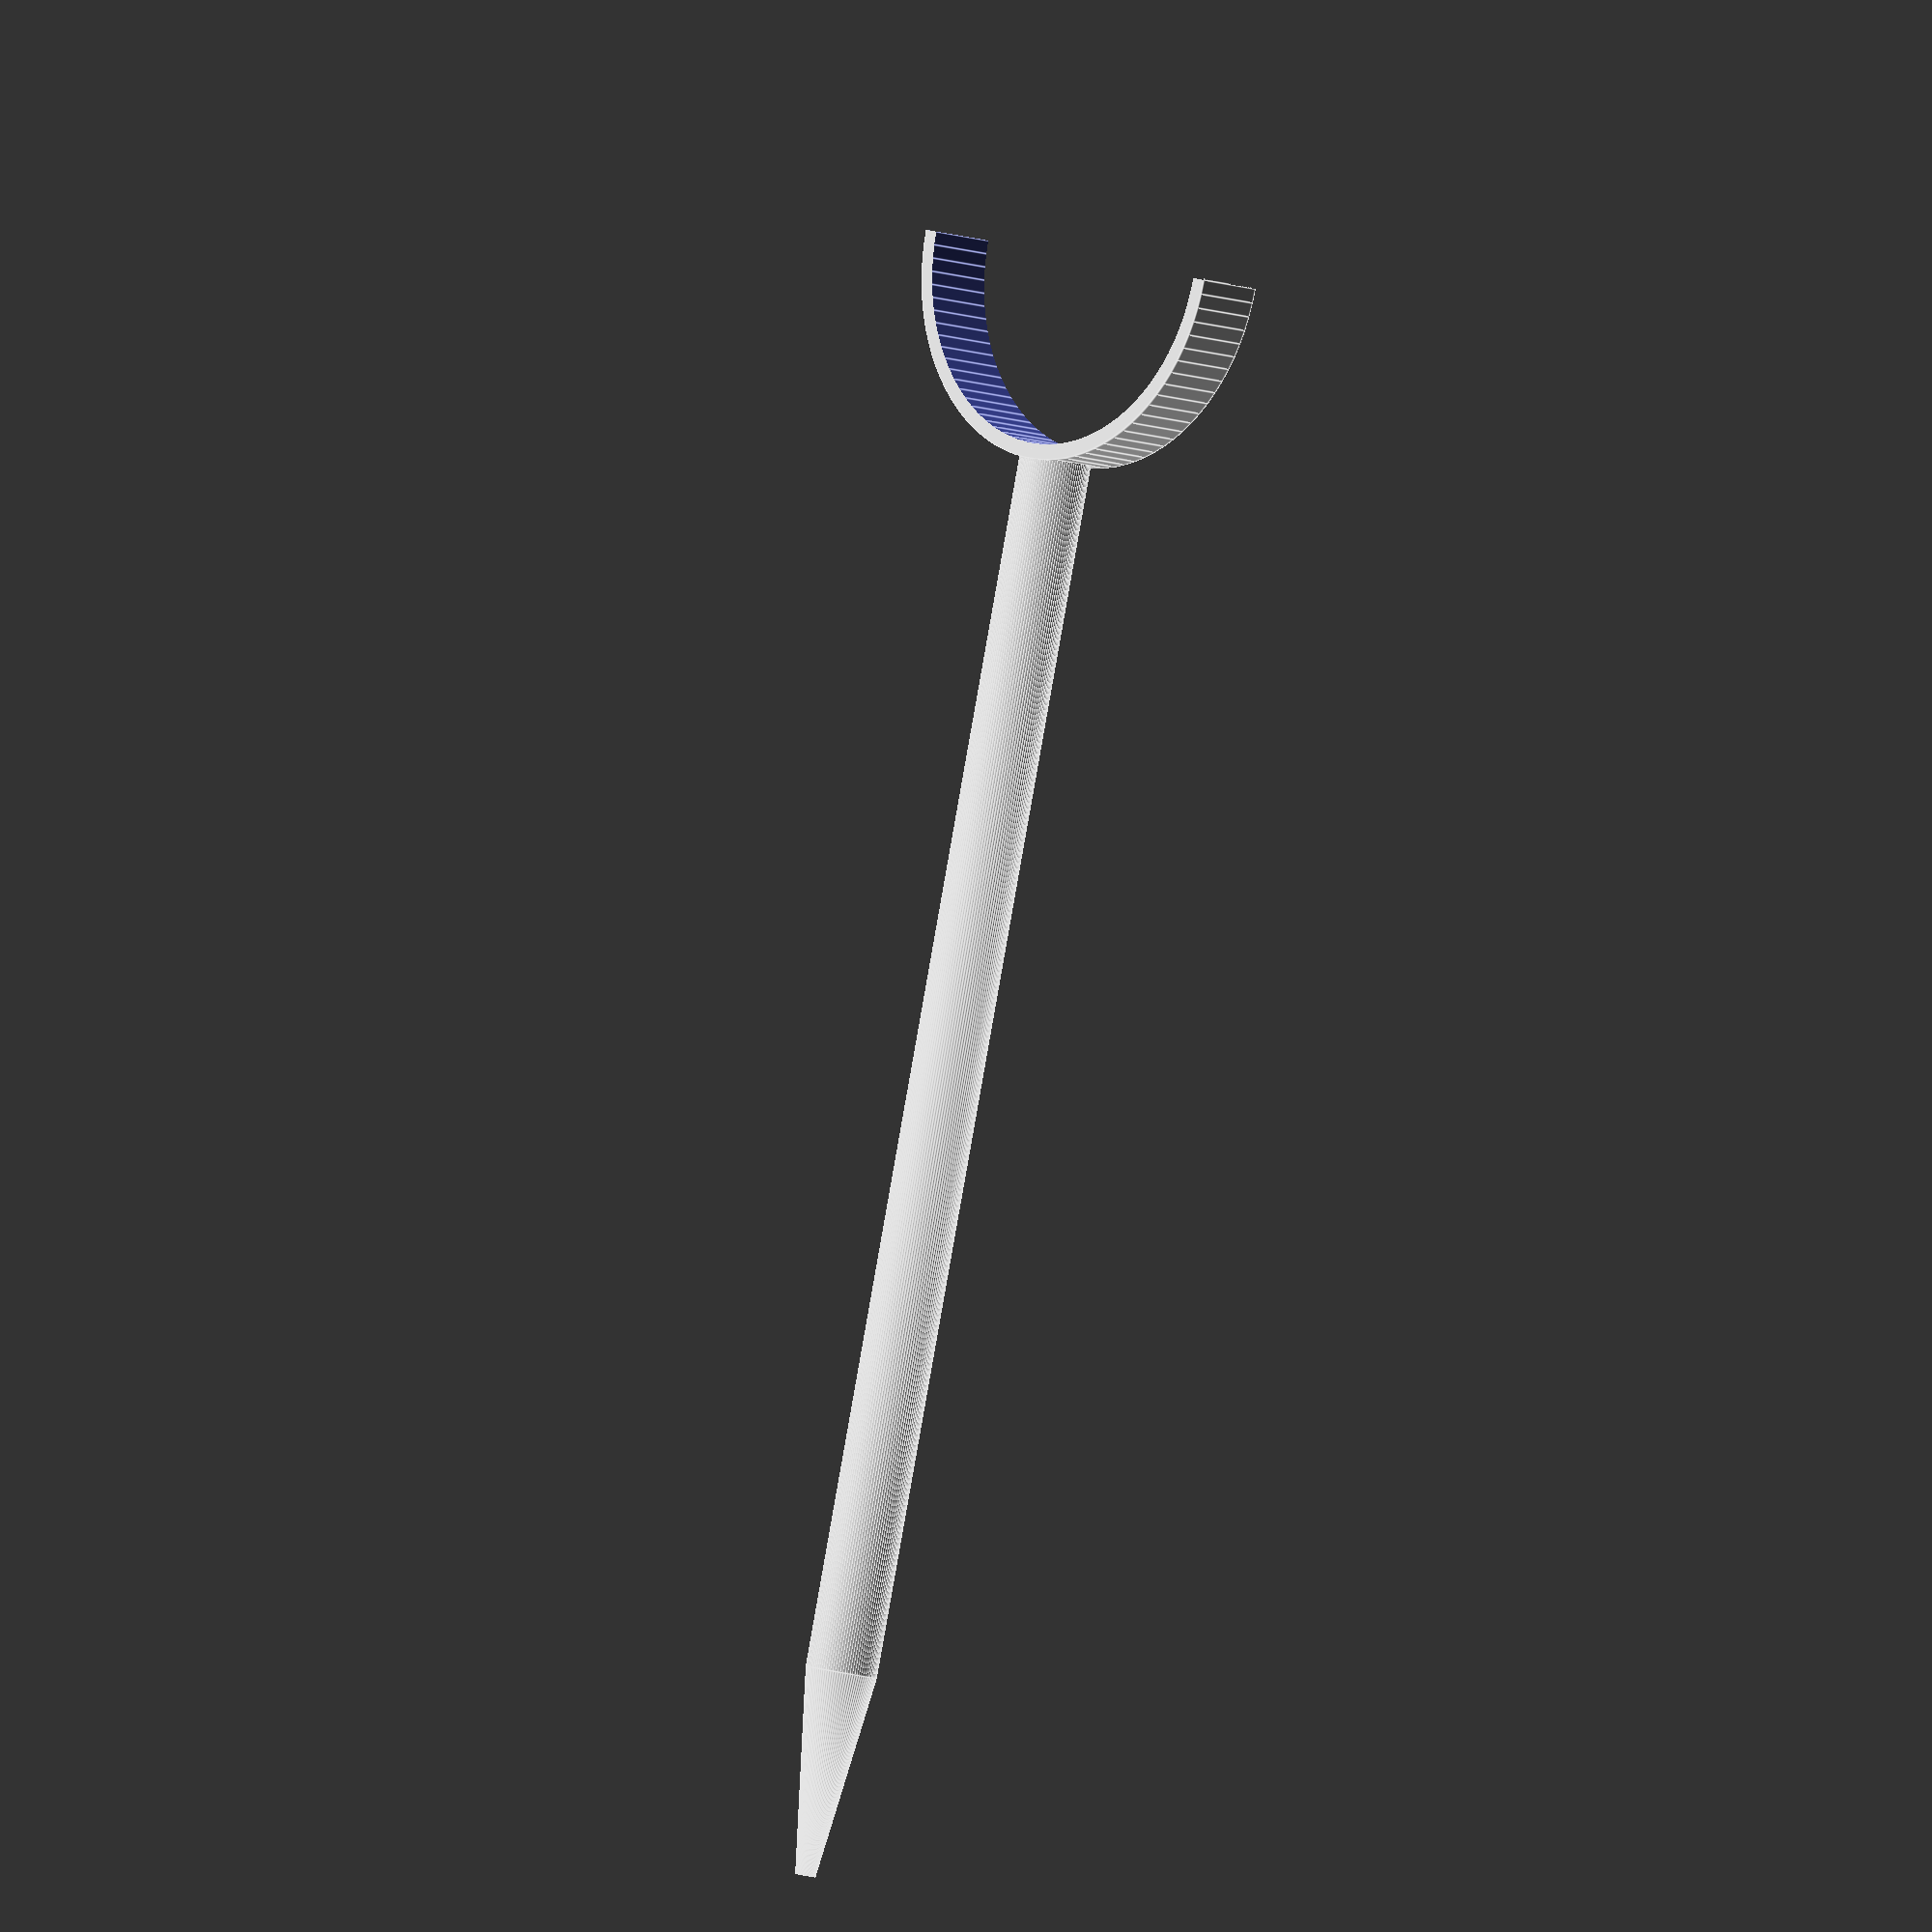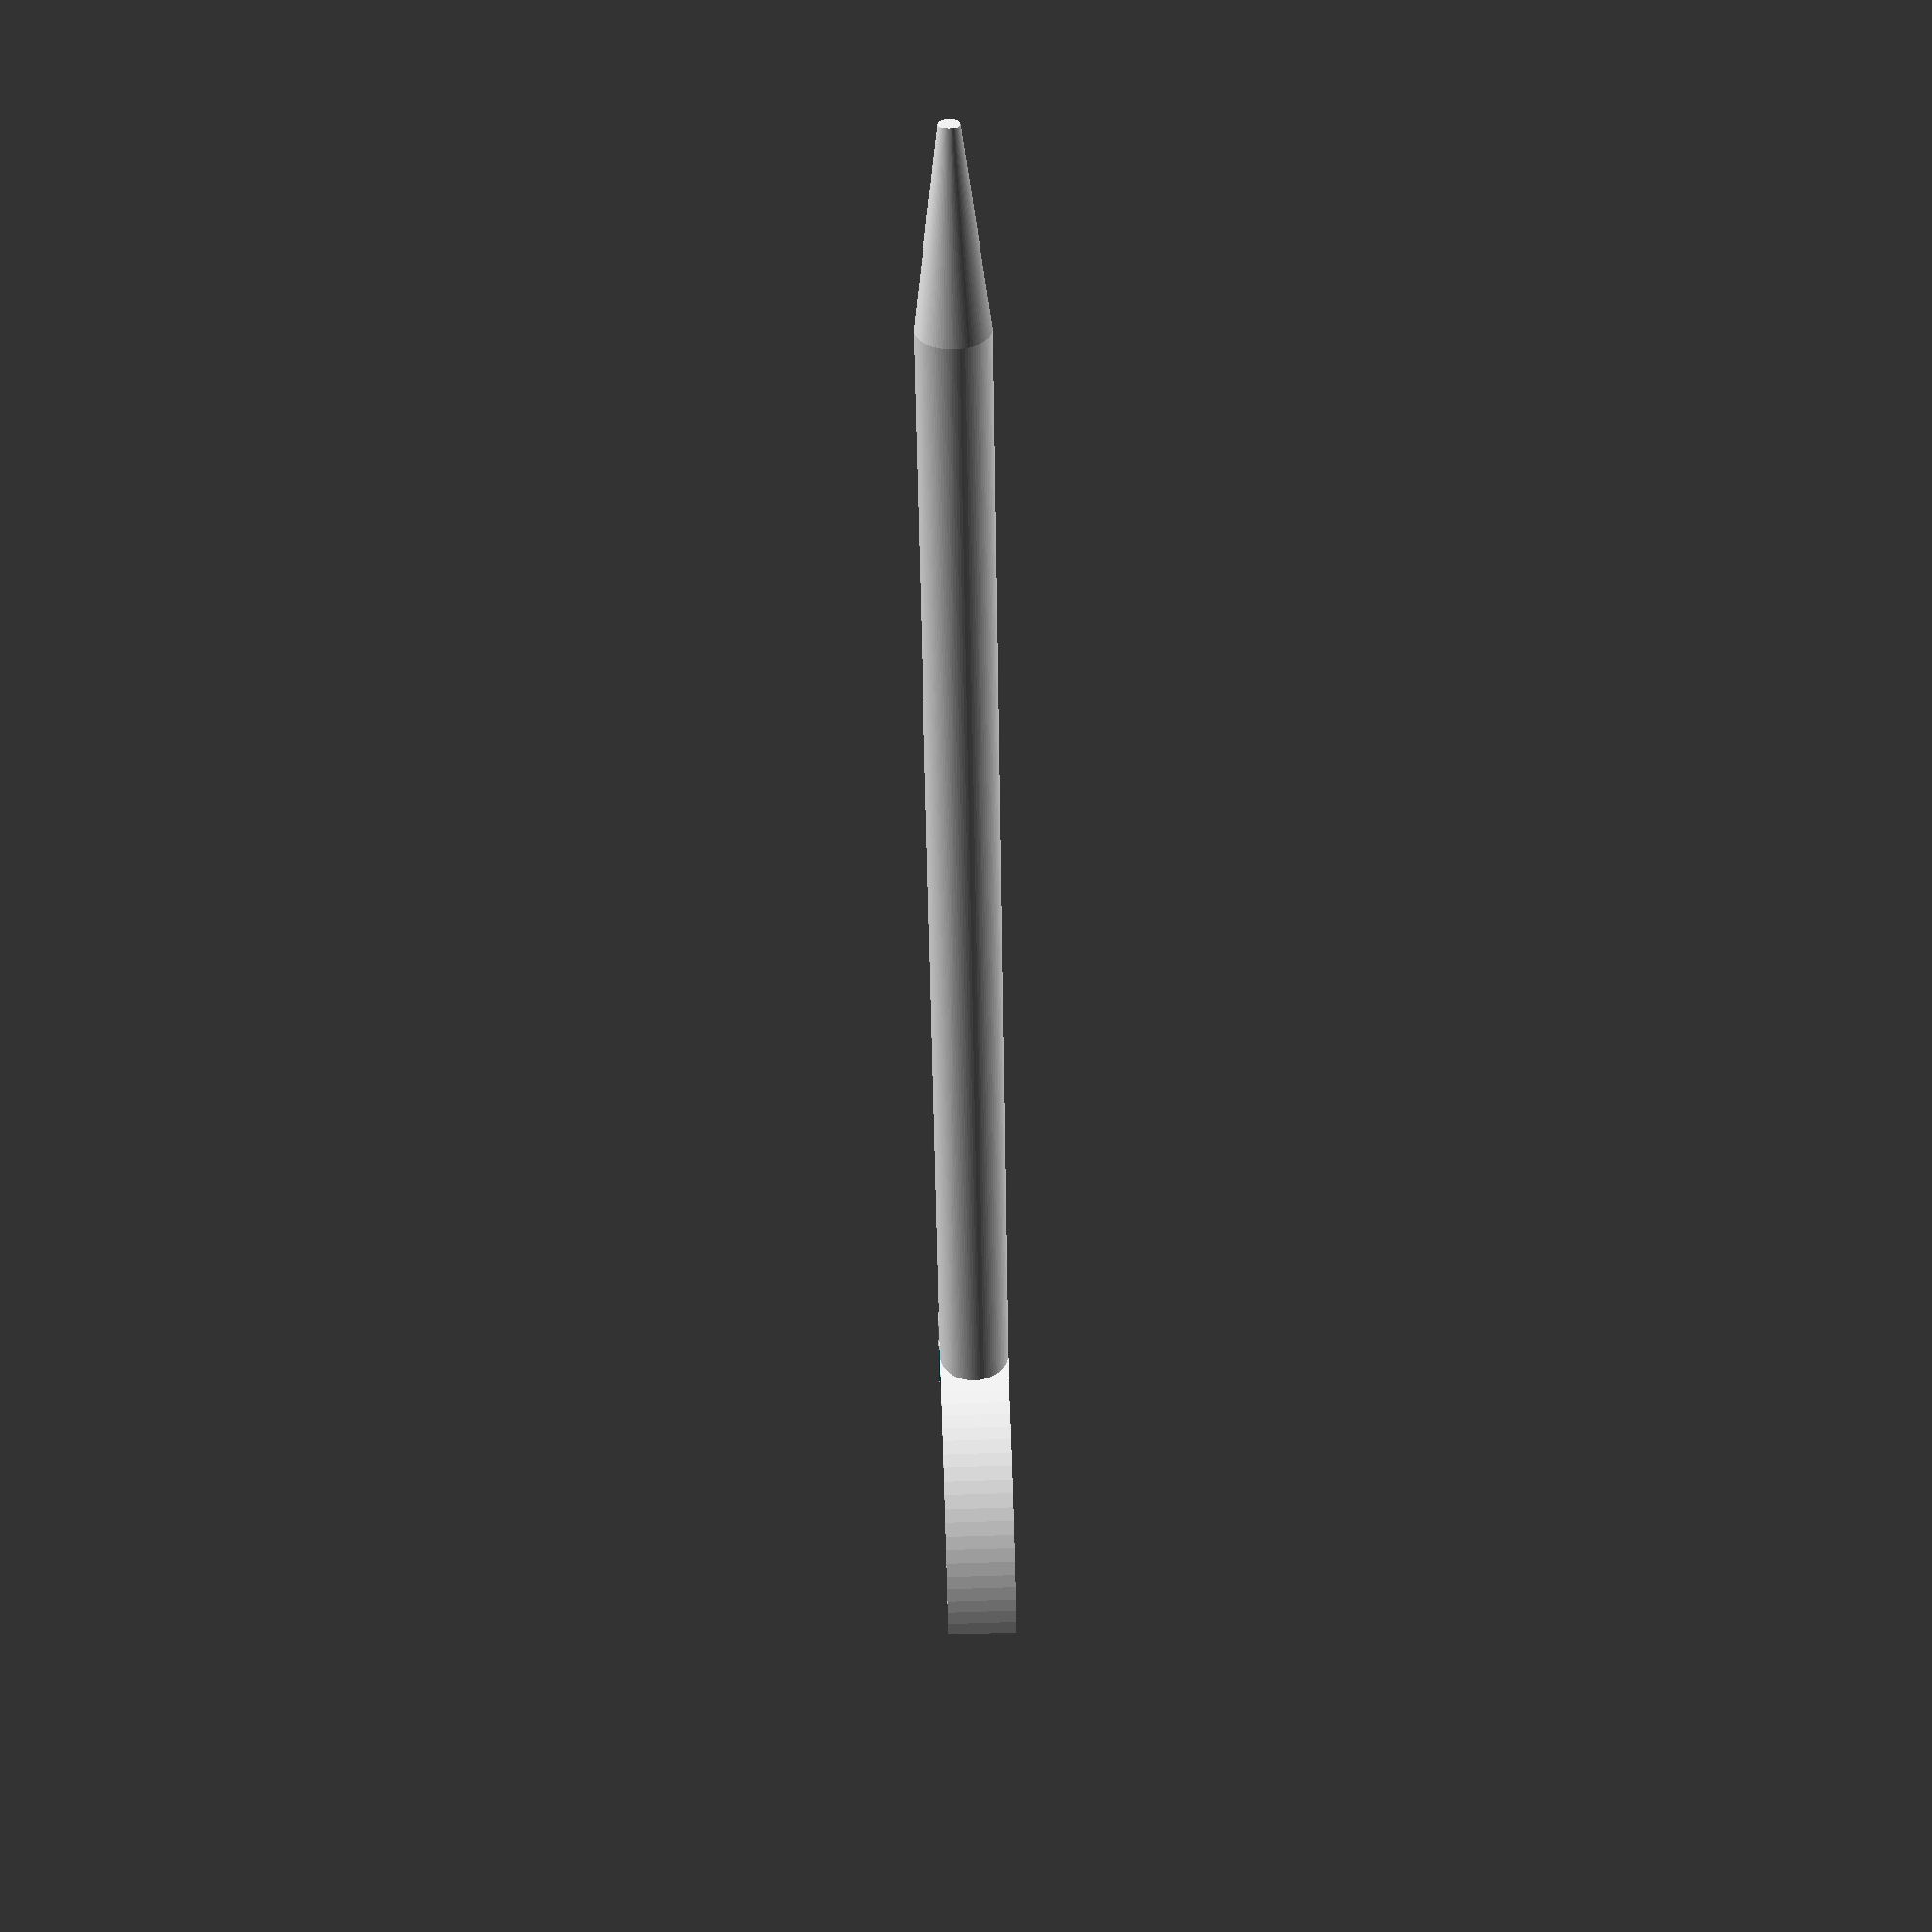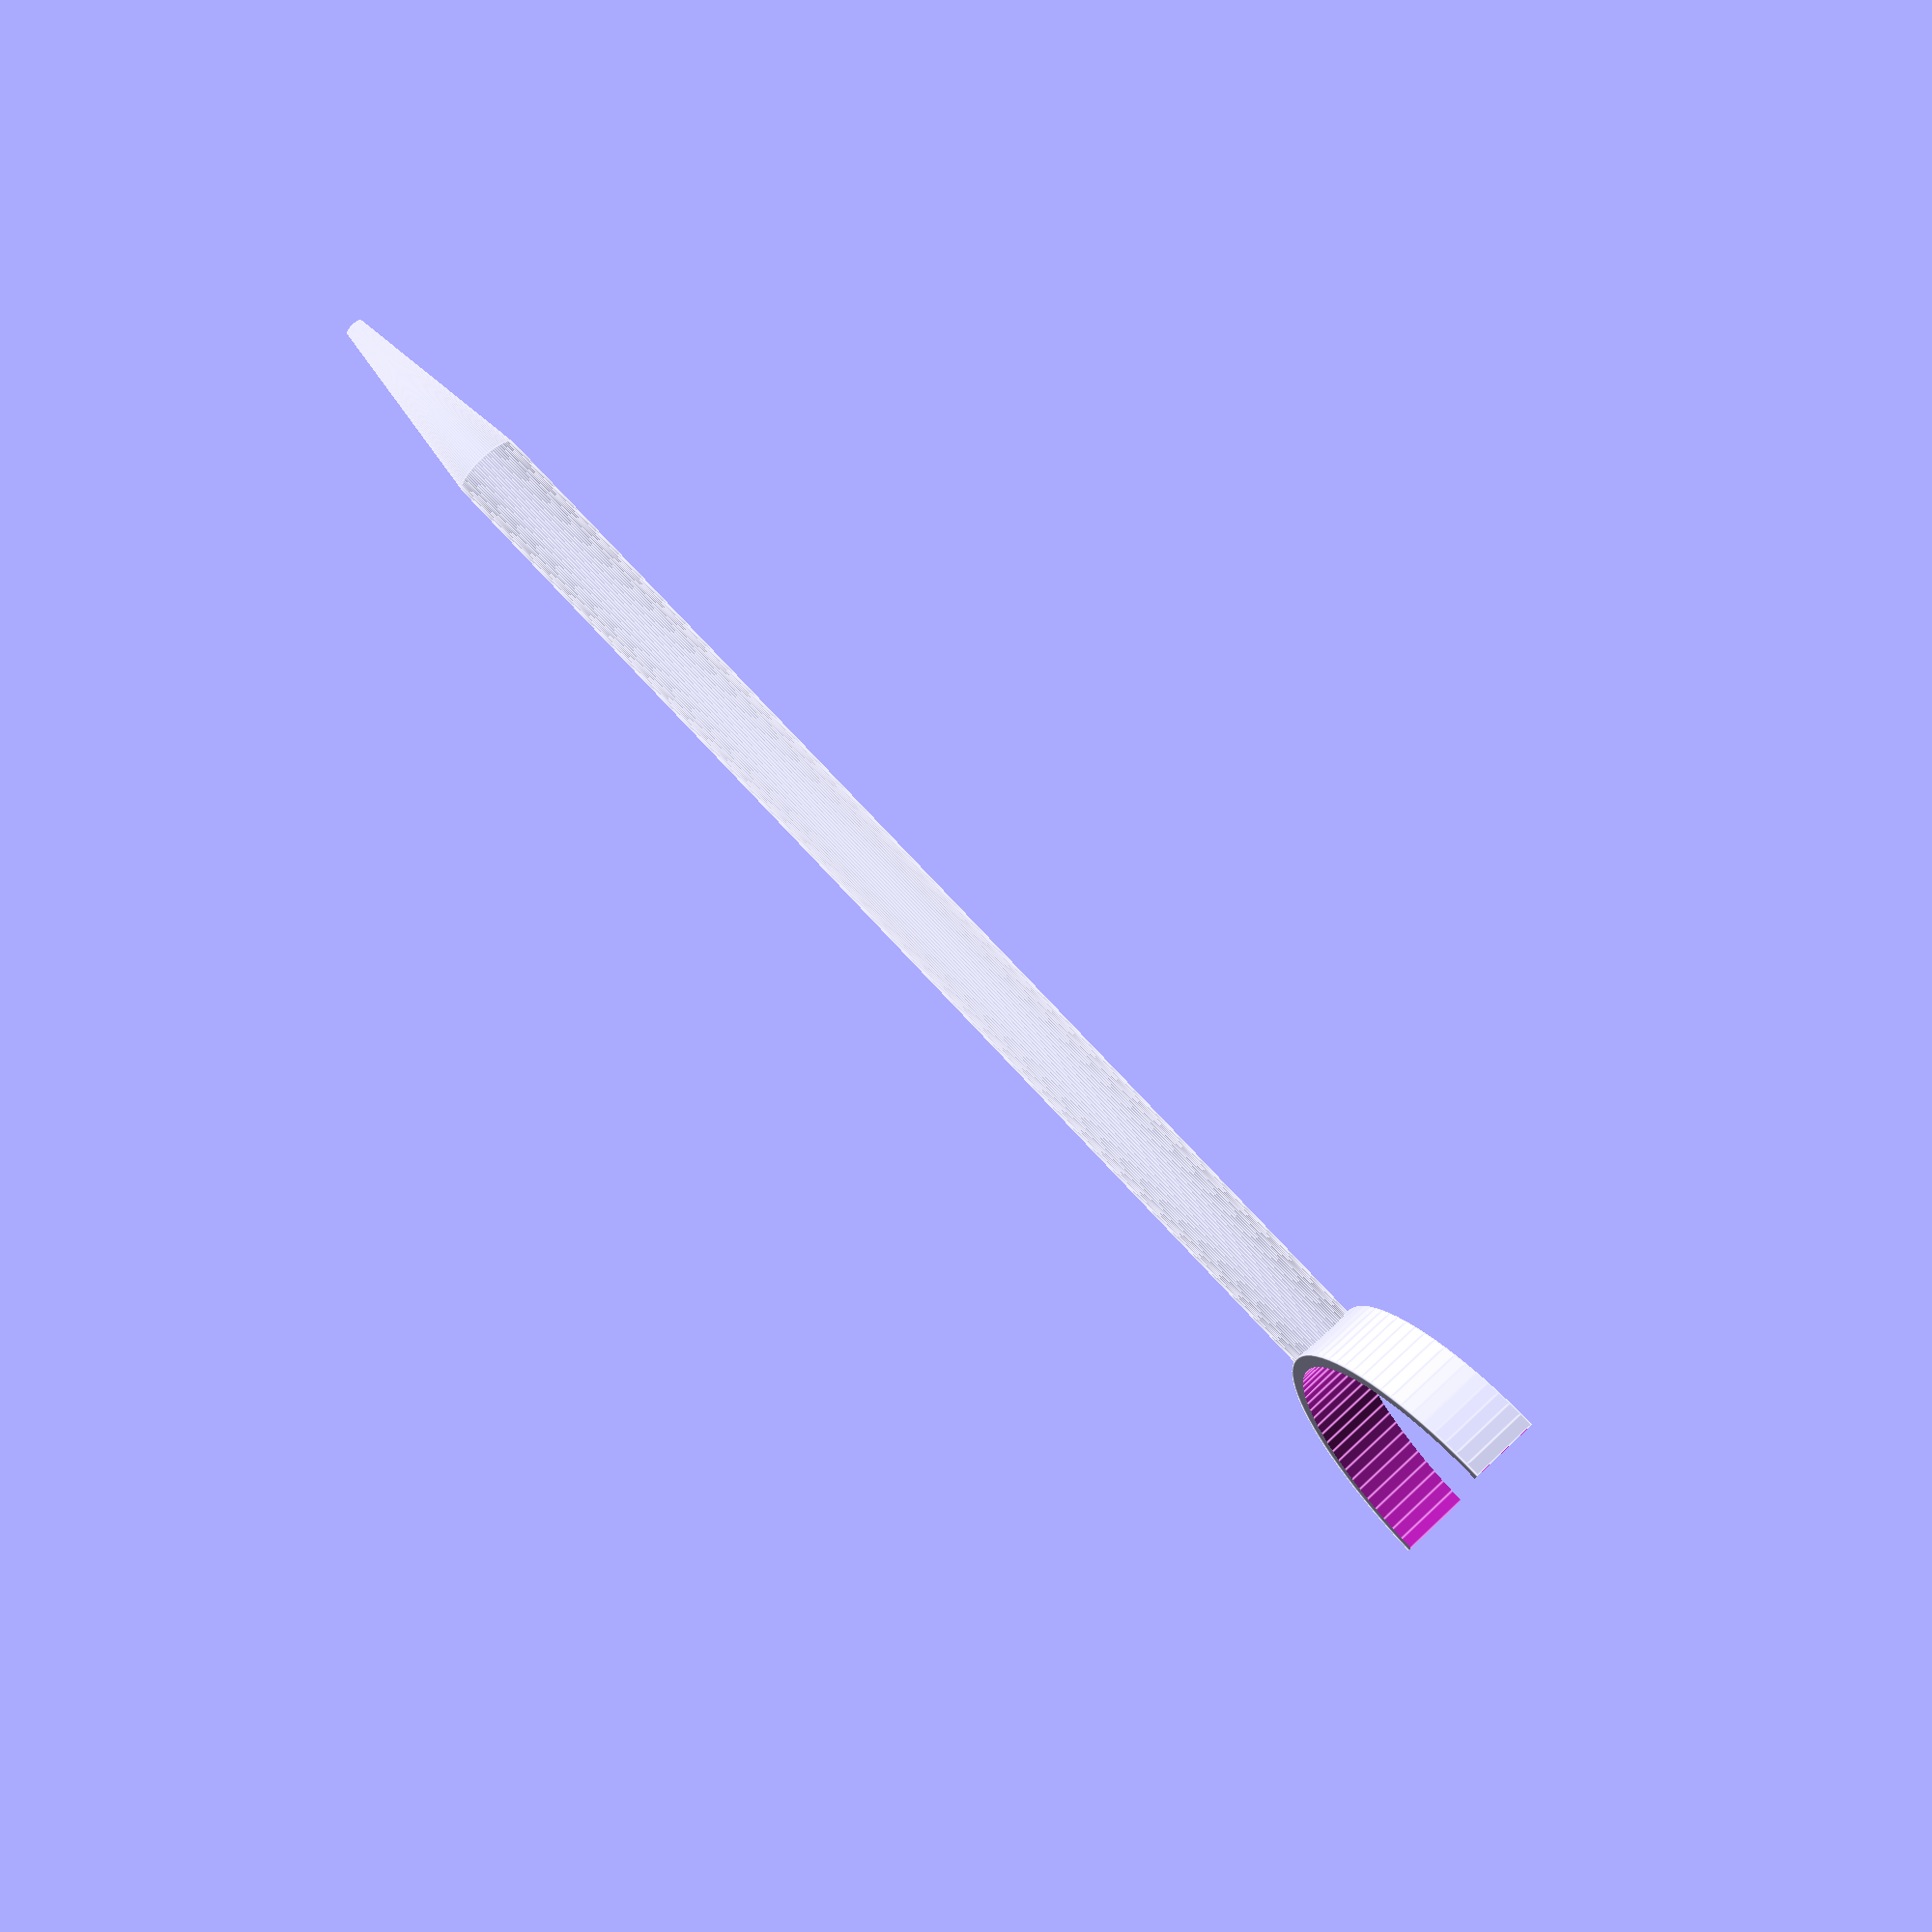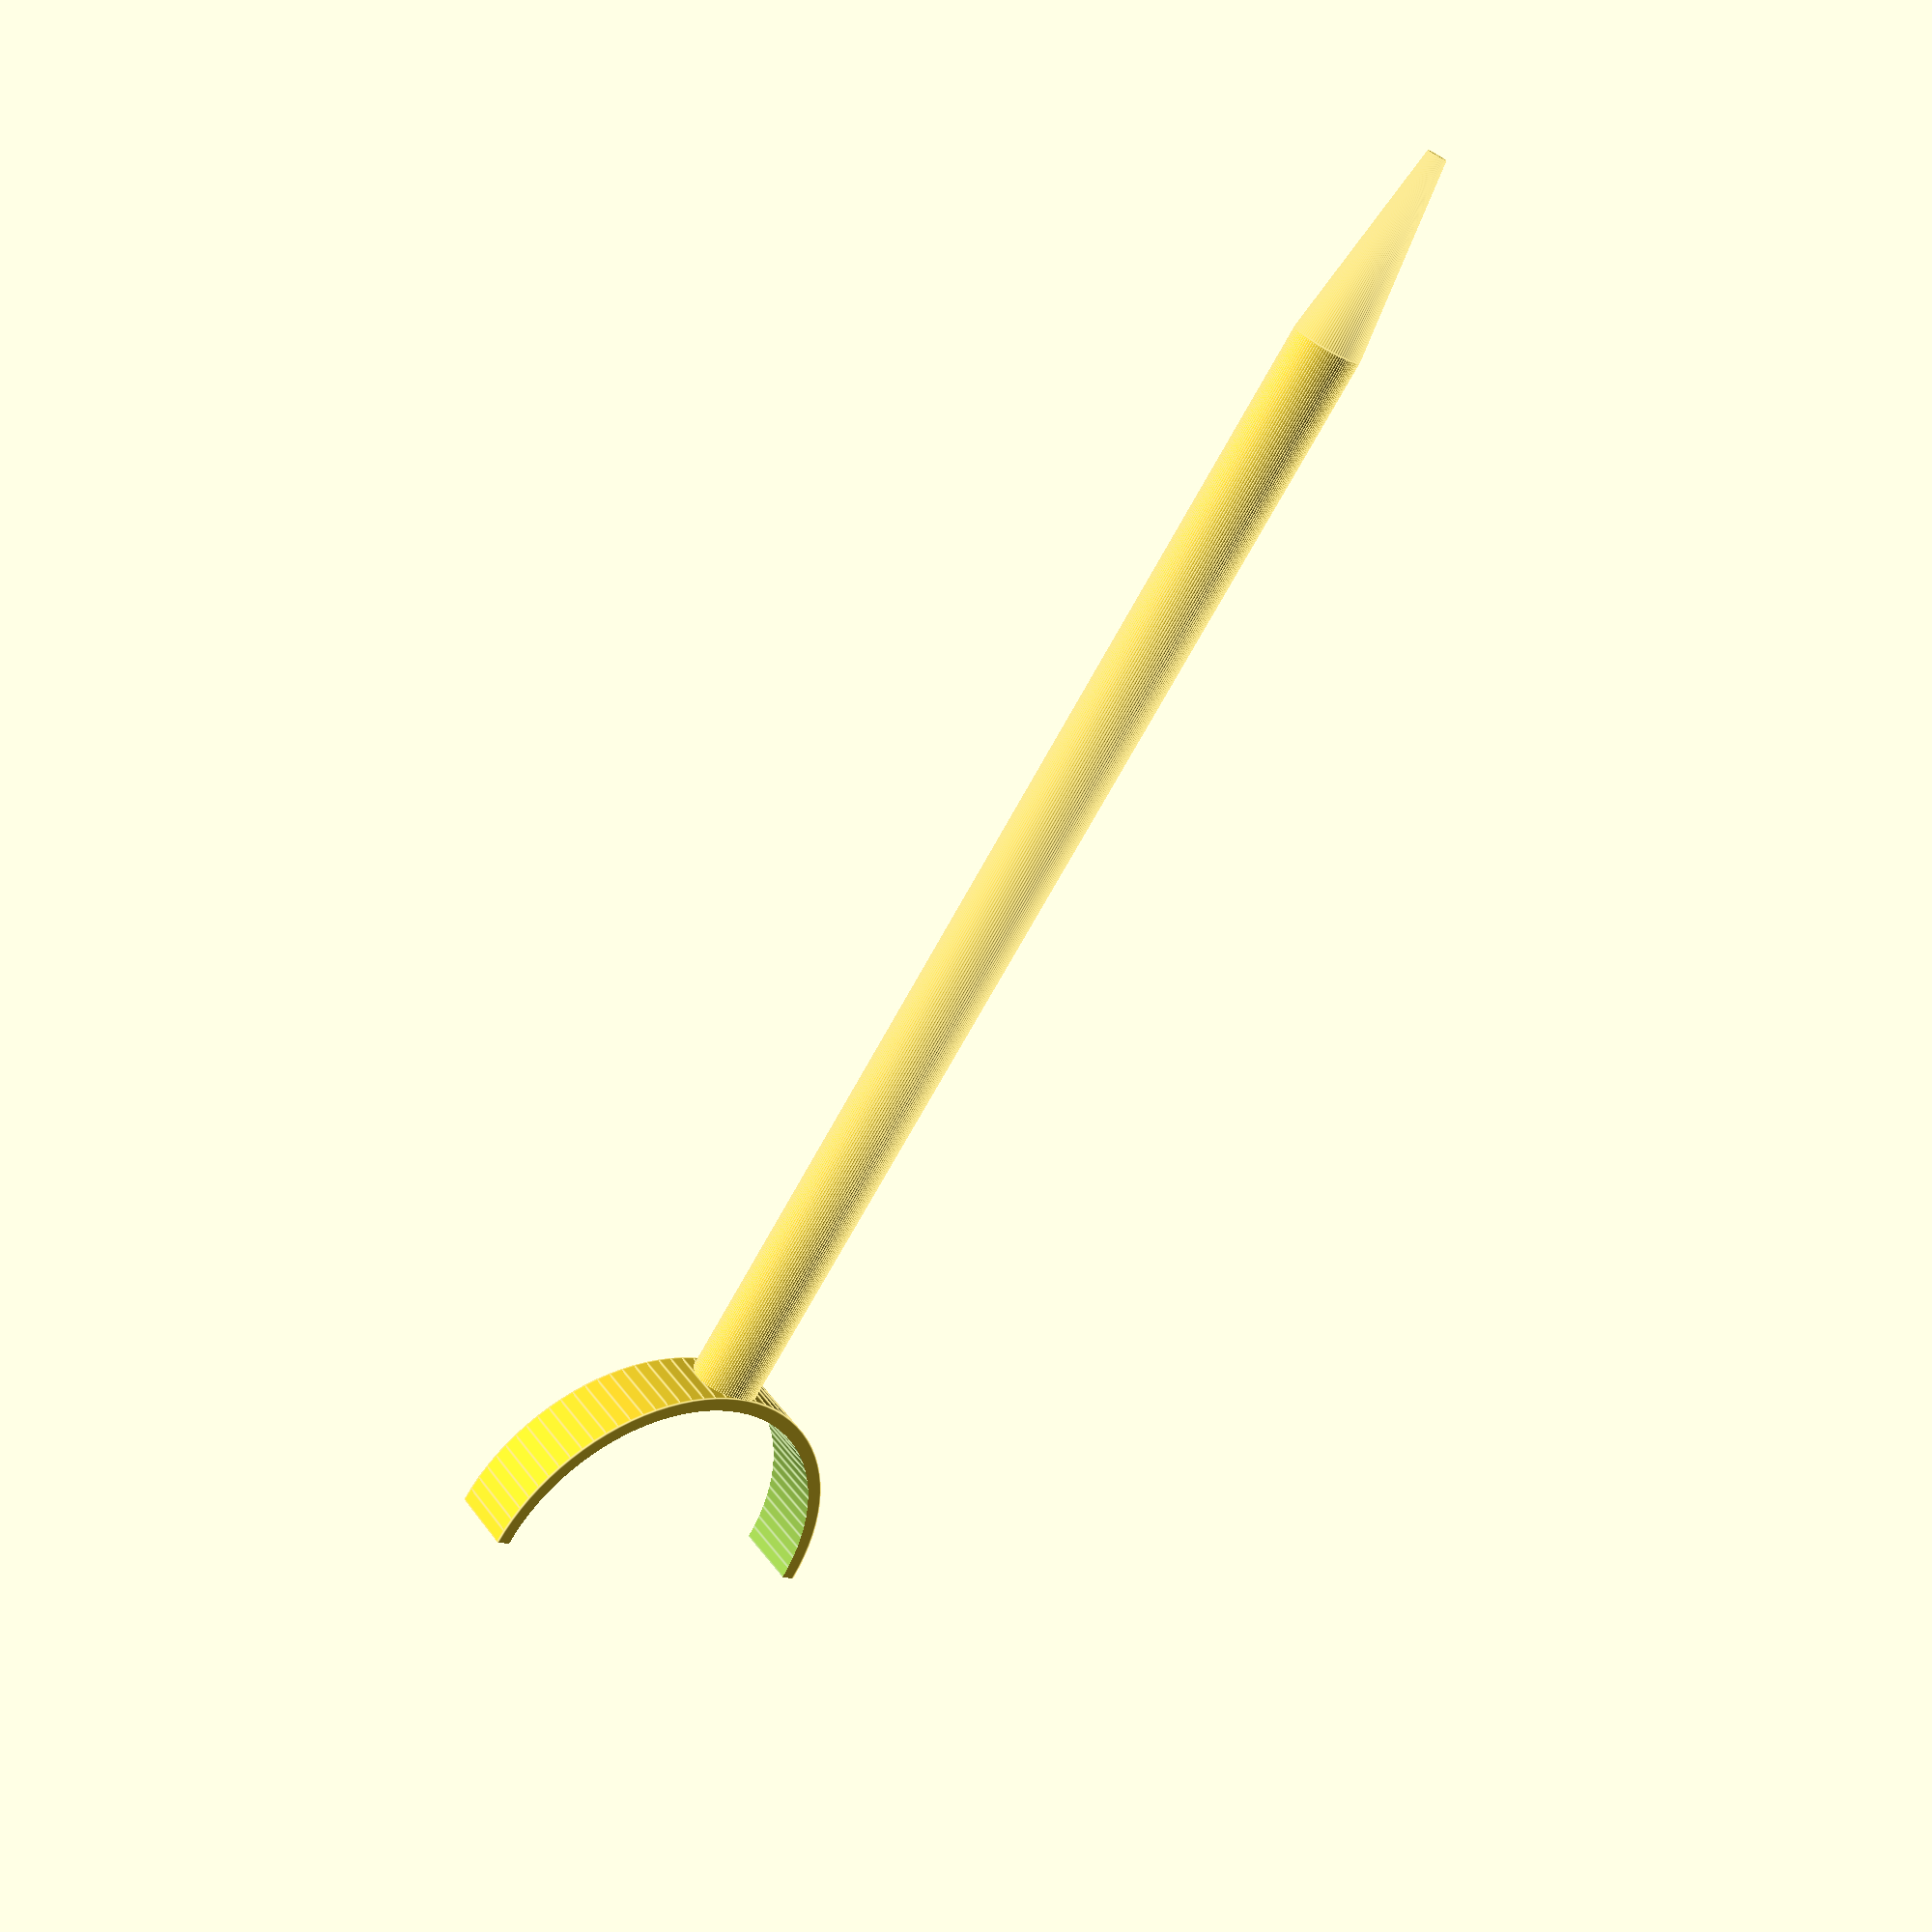
<openscad>
$fn = 90;

difference() {
    cylinder(d = 40, h = 7);
    translate([0, 0, -1]) cylinder(d = 37, h = 12);
    translate([-20, 0, -1]) cube([50, 20, 50]);
}

translate([0, -19, 3.5]) rotate([90, 0, 0]) cylinder(d = 7, h = 120);
translate([0, -139, 3.5]) rotate([90, 0, 0]) cylinder(d1 = 7, d2 = 2, h = 20);
</openscad>
<views>
elev=190.3 azim=165.5 roll=314.0 proj=o view=edges
elev=292.9 azim=148.8 roll=88.2 proj=p view=solid
elev=290.8 azim=264.2 roll=226.7 proj=p view=edges
elev=321.6 azim=145.2 roll=147.9 proj=p view=edges
</views>
